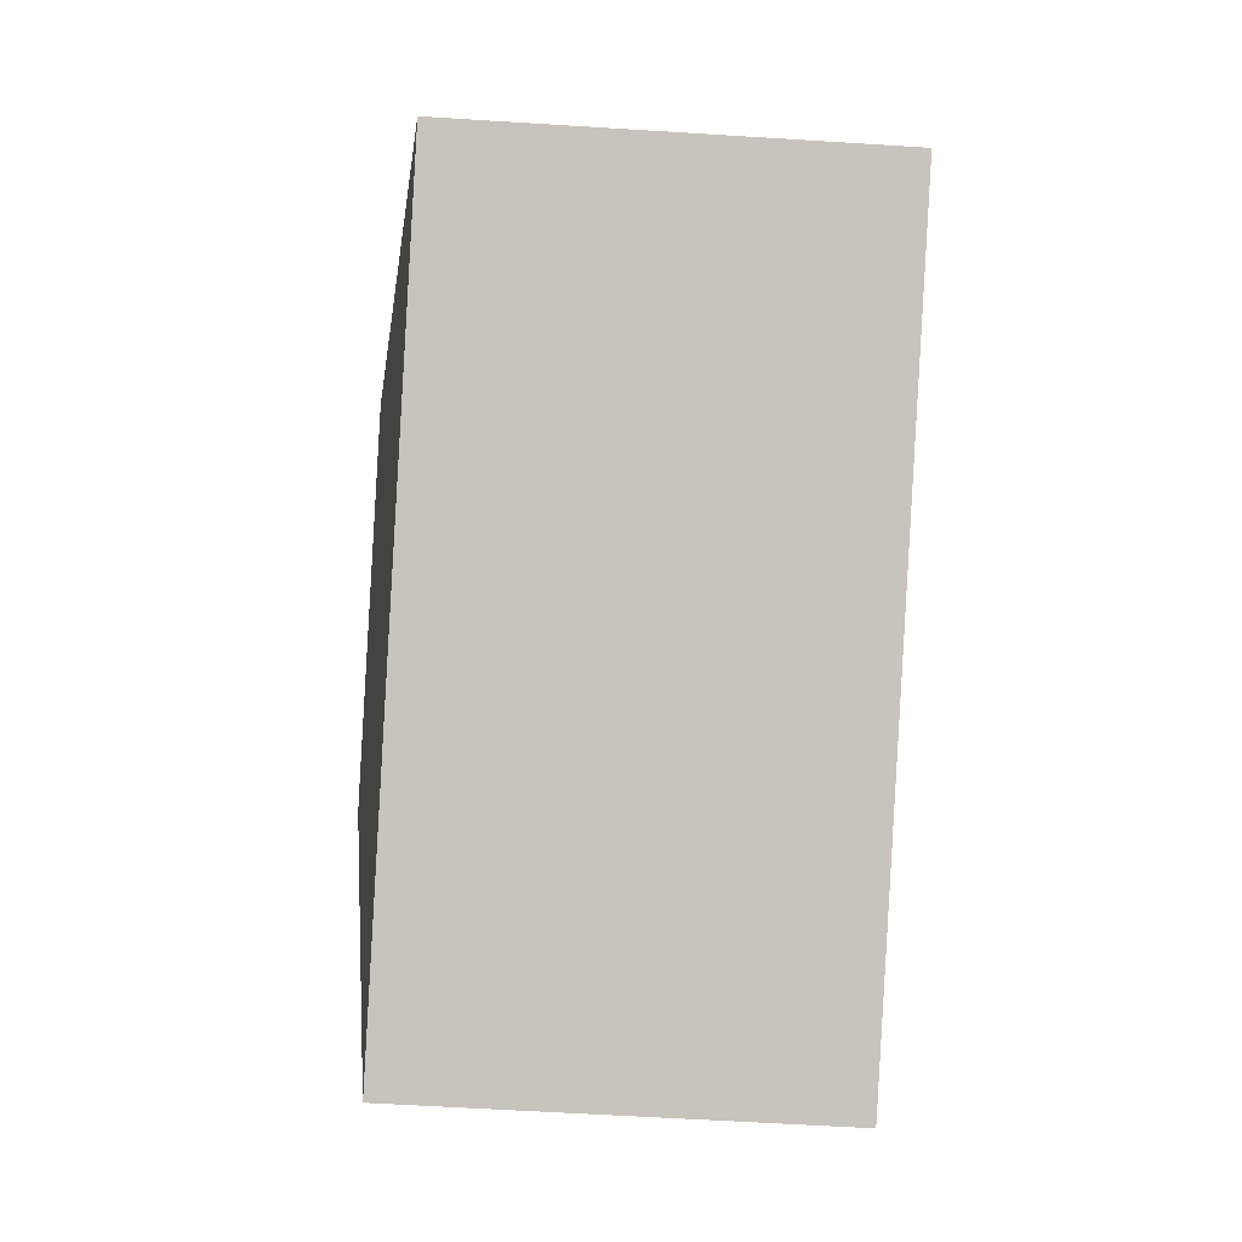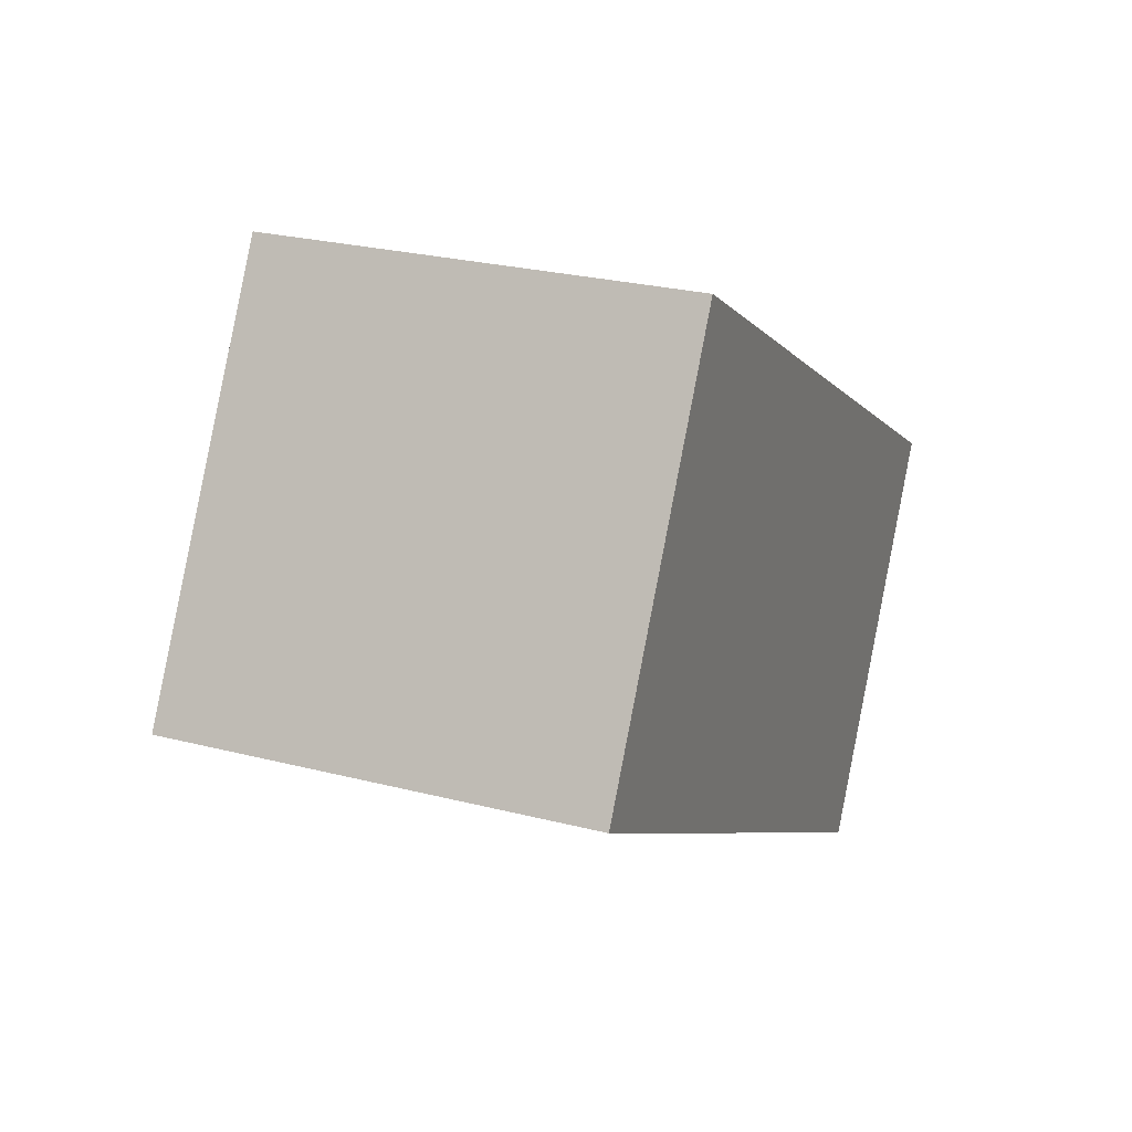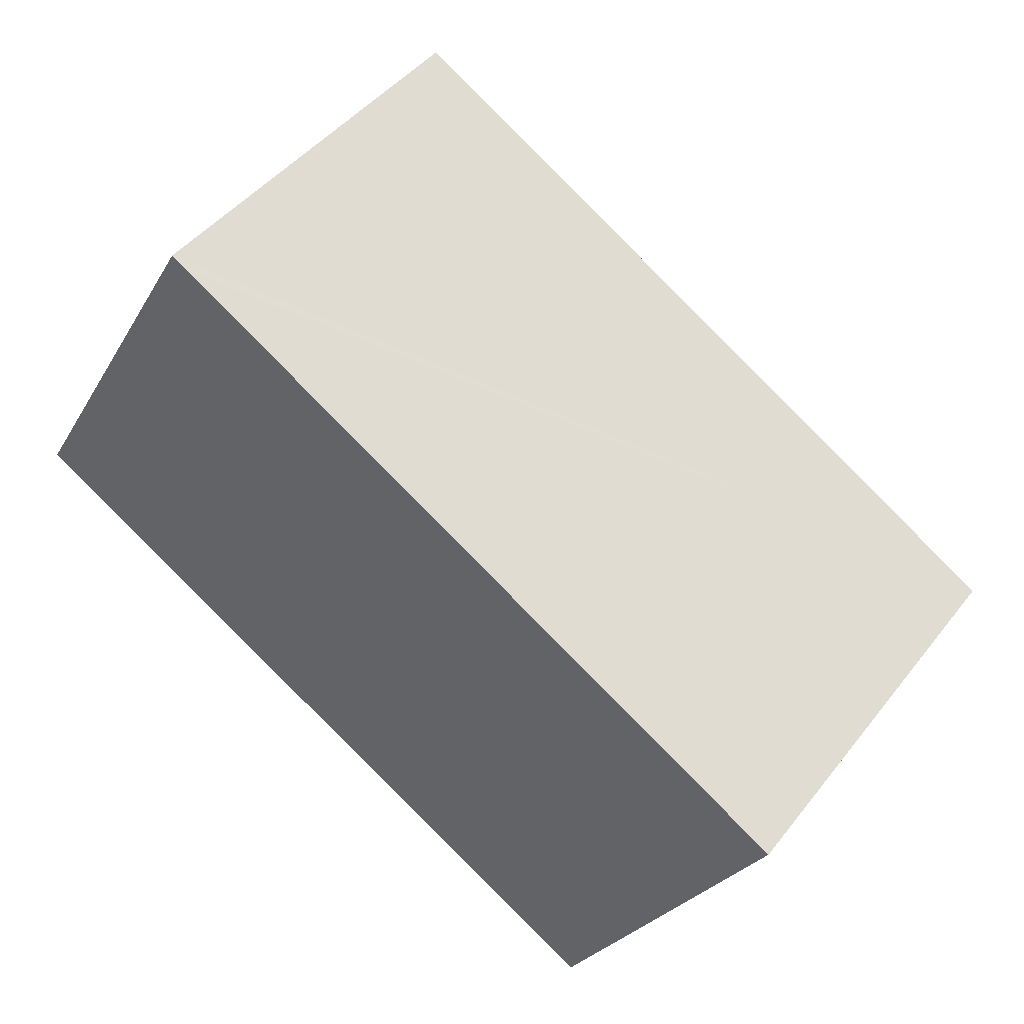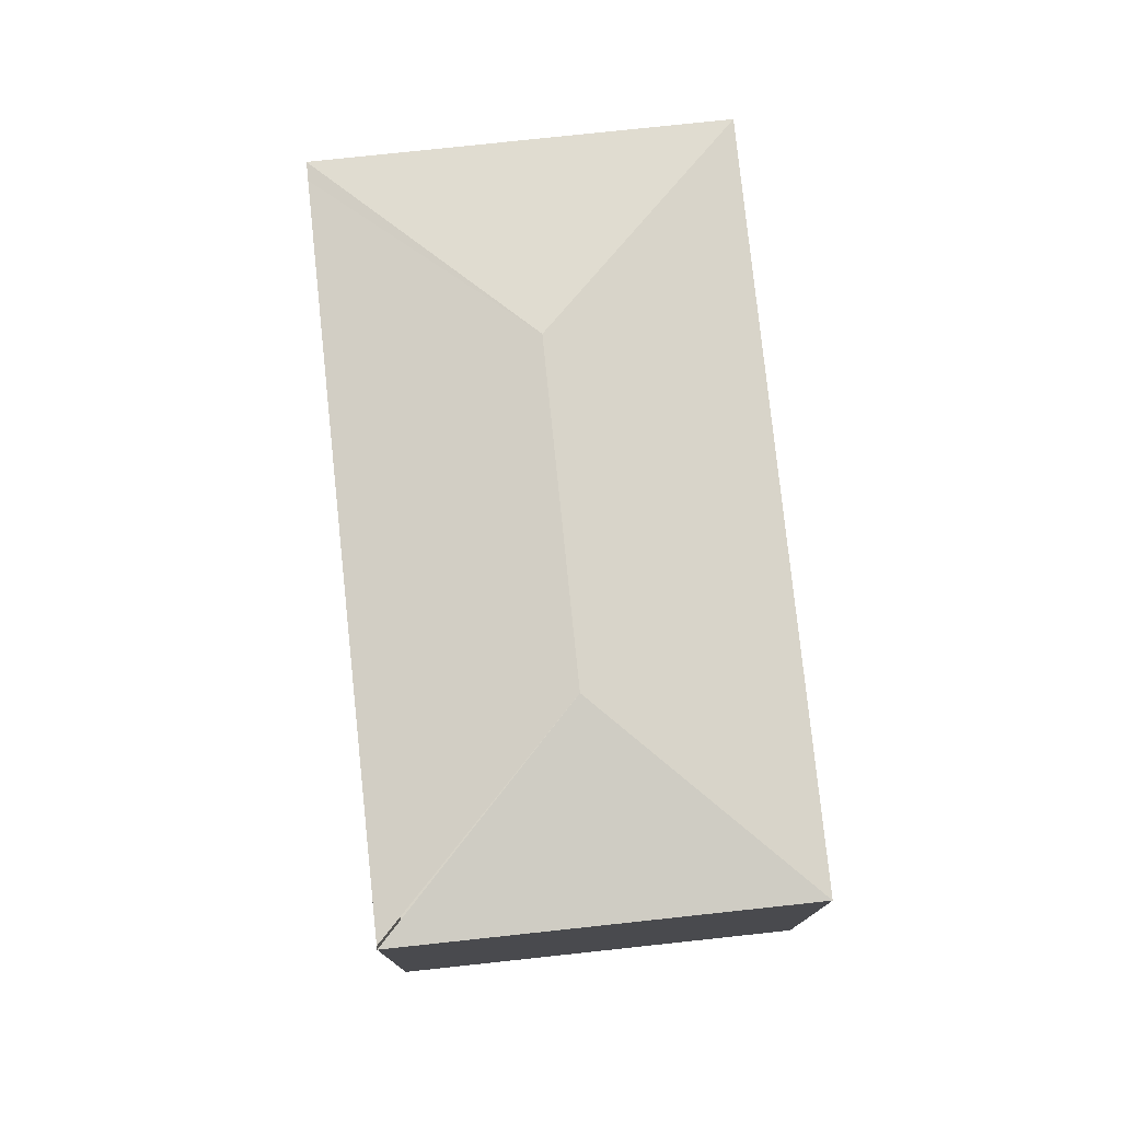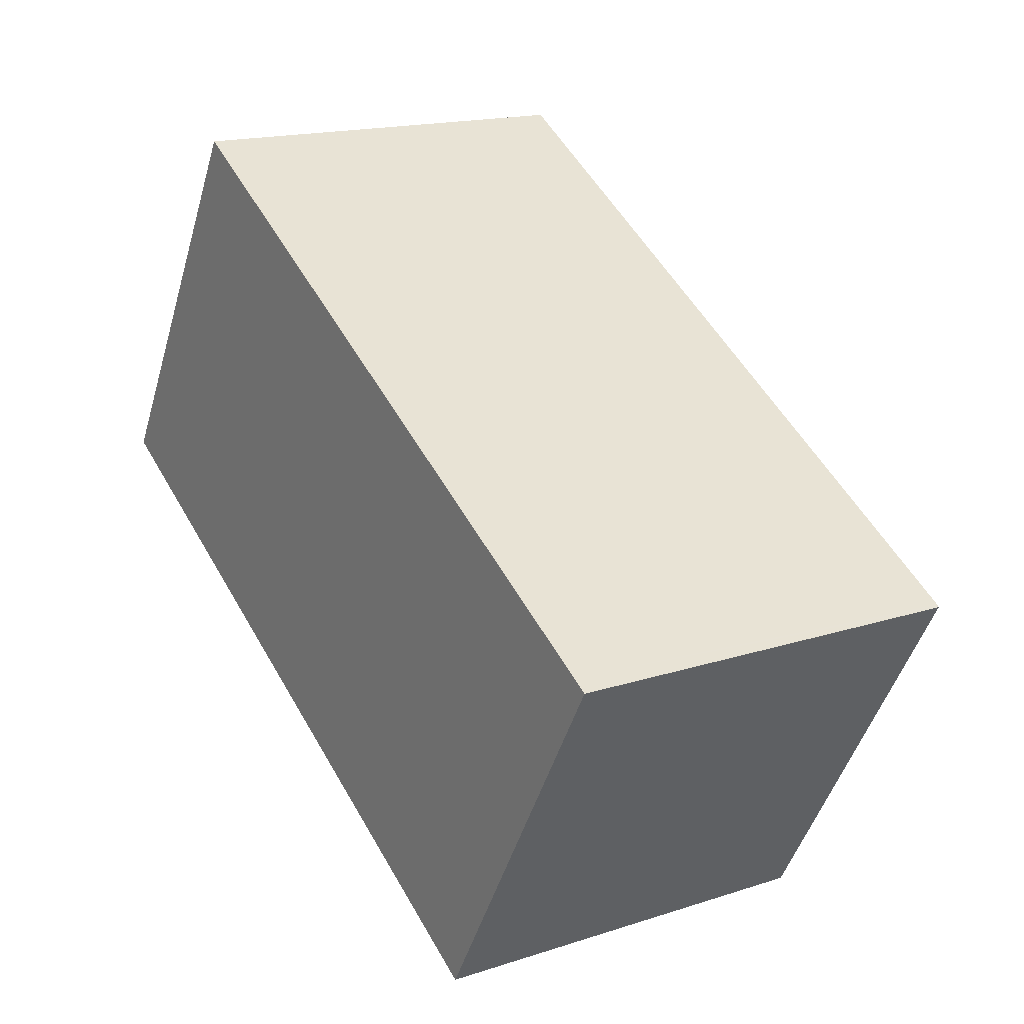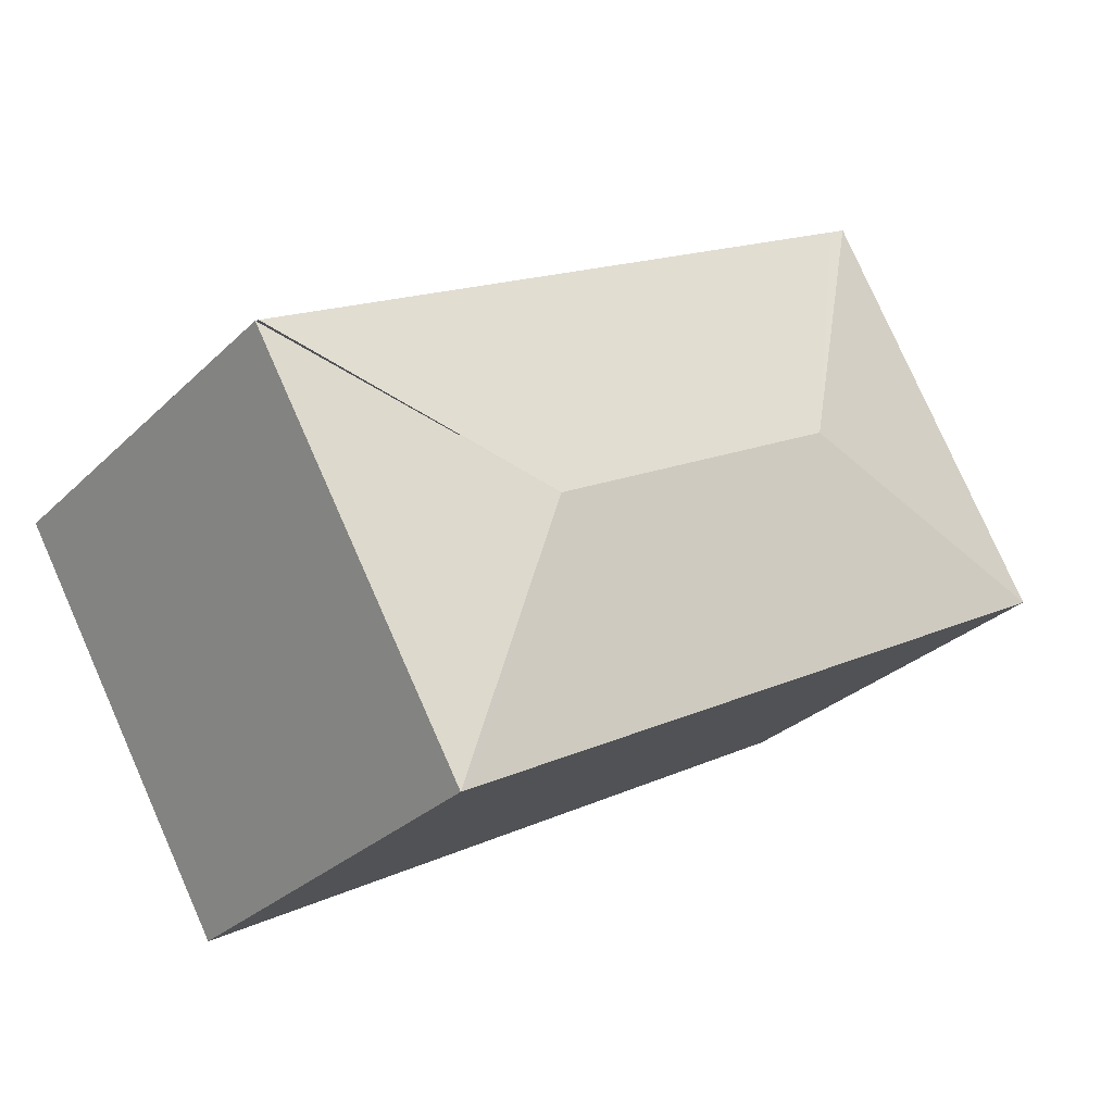
<metadata>
{"format":"obj","ext":"obj","renderer":"f3d","projection":"perspective","resolution":1024,"background":"white","views":[{"elev":-59.7,"azim":-93.7,"up":"+Z"},{"elev":25.8,"azim":-67.7,"up":"+Z"},{"elev":44.9,"azim":35.3,"up":"+Z"},{"elev":77.1,"azim":114.0,"up":"+Y"},{"elev":16.8,"azim":56.7,"up":"+Z"},{"elev":-29.6,"azim":143.9,"up":"+Z"}]}
</metadata>
<code>
v  4.556 3.323 -0.739
v  6.768 3.104 -0.164
v  5.151 3.104 -2.952
v  2.225 3.323 0.597
v  3.655 3.104 -2.095
v  0 3.104 1.901e-16
v  5.096 3.104 -2.921
v  1.637 3.104 2.821
v  1.768 3.103 2.745
v  6.65 3.108 -0.095
v  6.746 3.108 -0.151
v  0 0 0
v  1.637 -1.727e-16 2.821
v  1.768 -1.681e-16 2.745
v  6.65 5.817e-18 -0.095
v  6.768 1.004e-17 -0.164
v  6.746 9.246e-18 -0.151
v  5.151 1.808e-16 -2.952
v  5.096 1.789e-16 -2.921
v  3.655 1.283e-16 -2.095
g defaultobject
f 1 2 3
f 4 5 6
f 5 4 1
f 5 1 7
f 7 1 3
f 4 6 8
f 9 4 8
f 4 9 10
f 4 10 1
f 1 10 11
f 12 8 6
f 8 12 13
f 13 9 8
f 9 13 10
f 10 13 14
f 10 14 15
f 10 15 11
f 11 15 2
f 2 15 16
f 16 15 17
f 16 3 2
f 3 16 18
f 18 7 3
f 7 18 5
f 5 18 6
f 6 18 19
f 6 19 20
f 6 20 12
f 16 19 18
f 19 16 17
f 19 17 15
f 19 15 20
f 20 15 14
f 20 14 12
f 12 14 13

</code>
